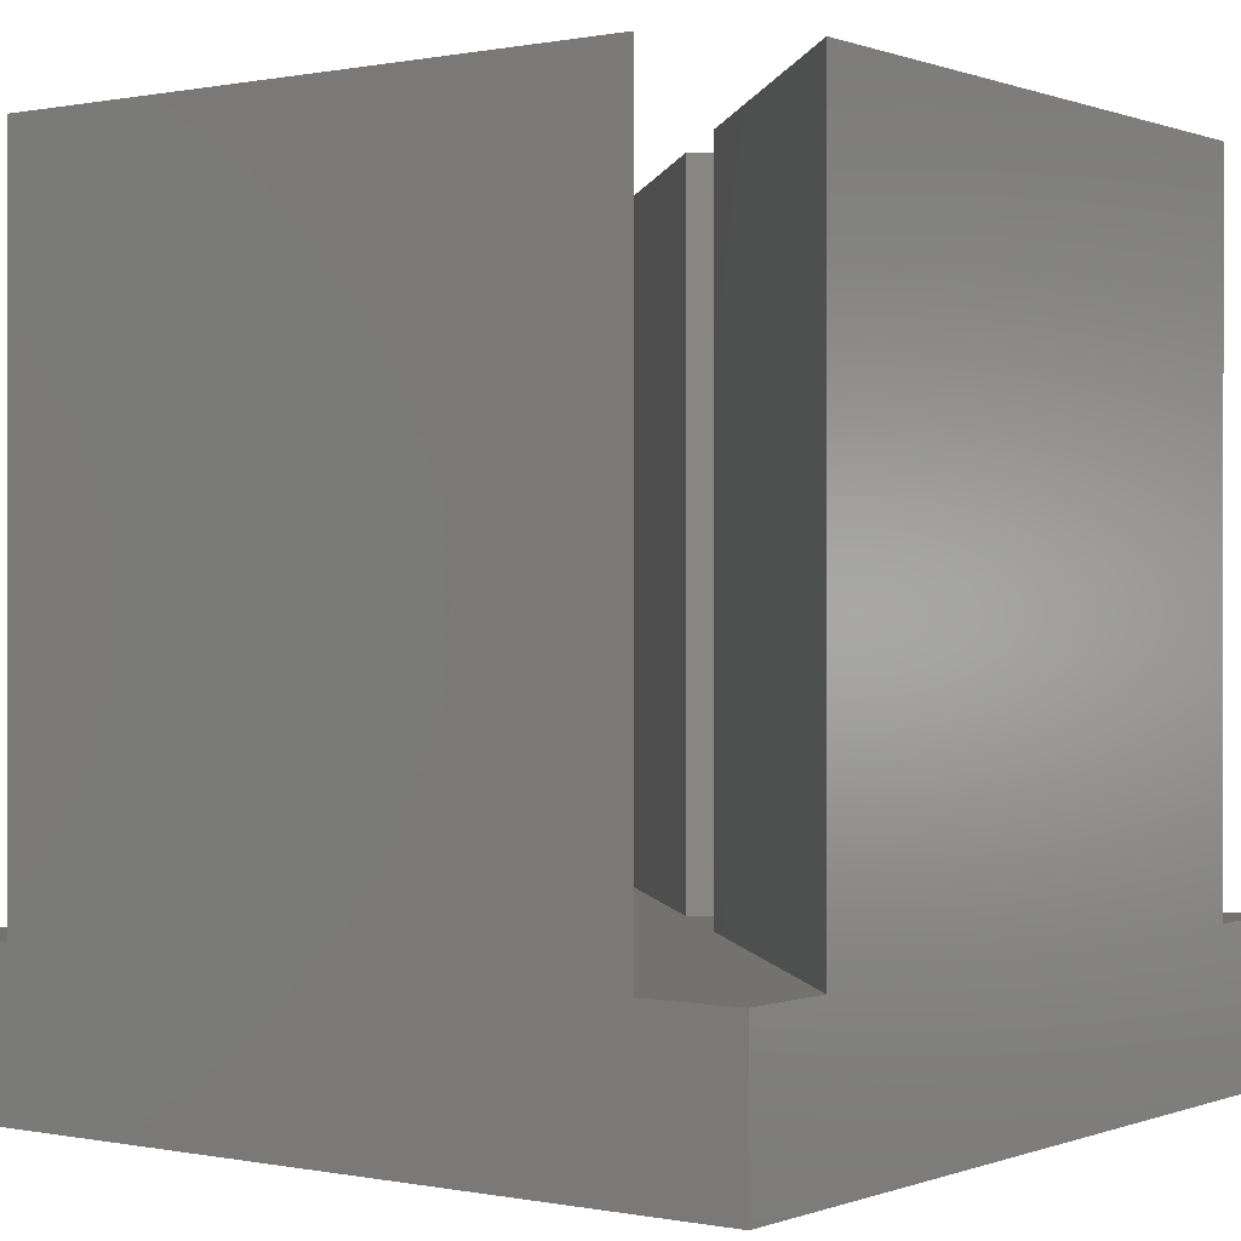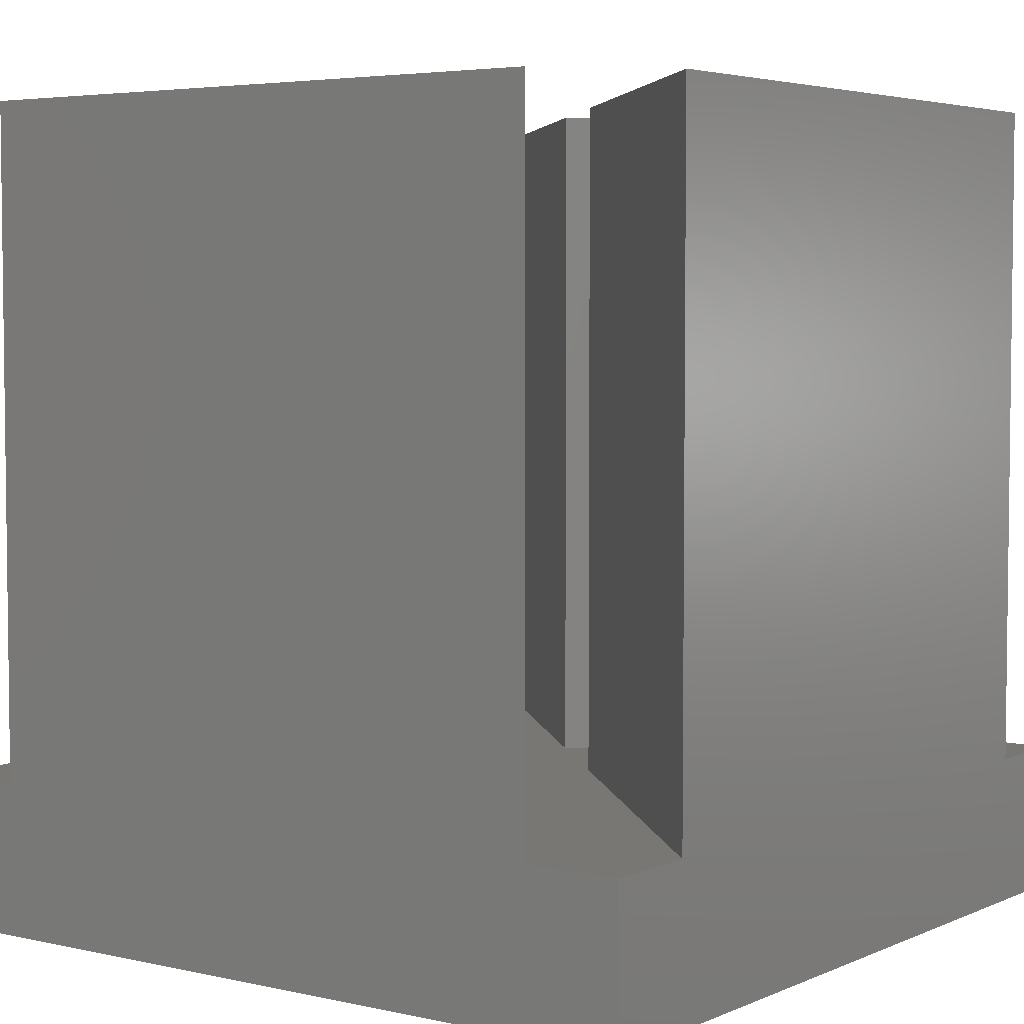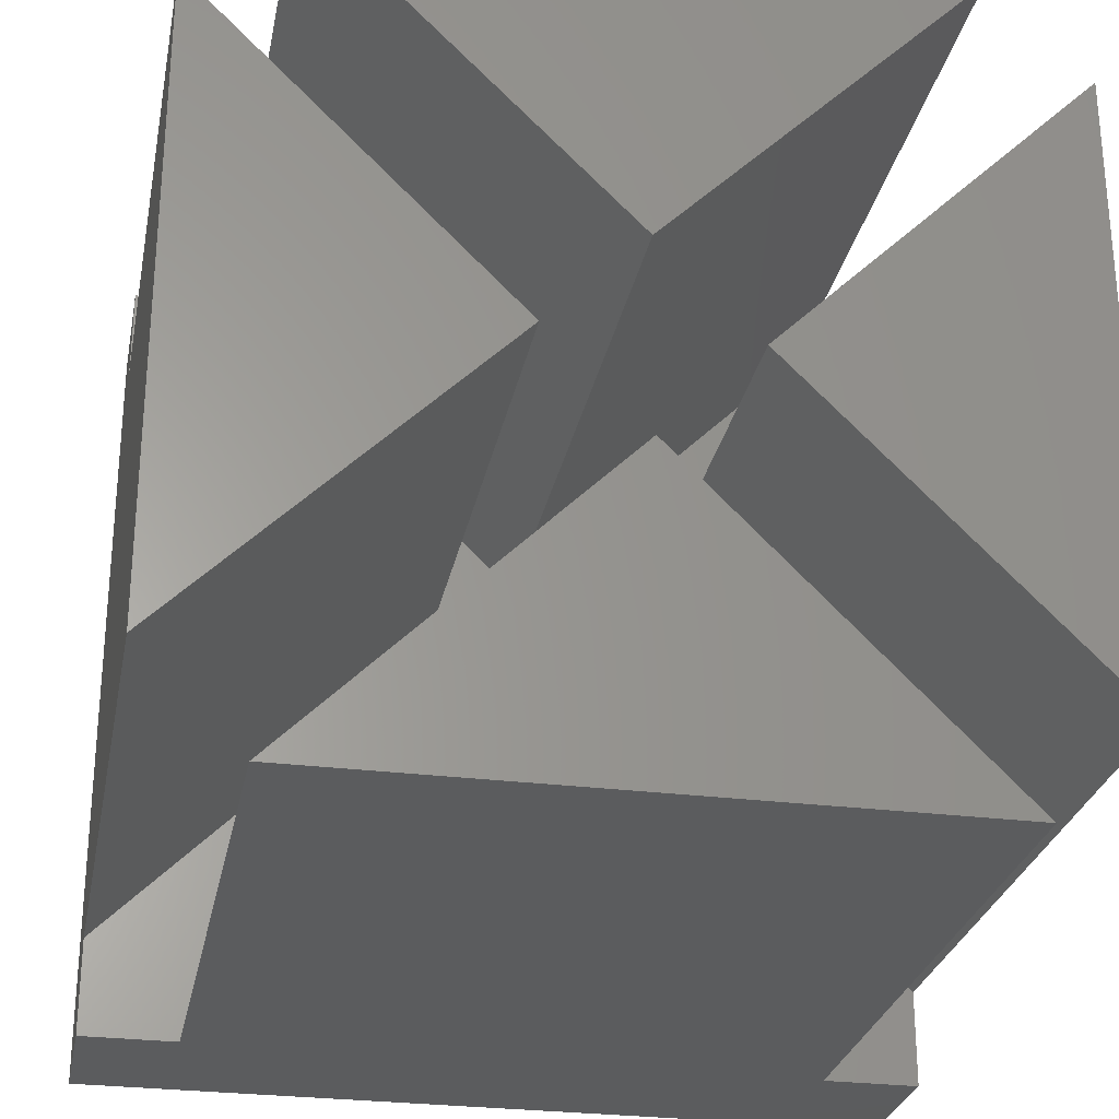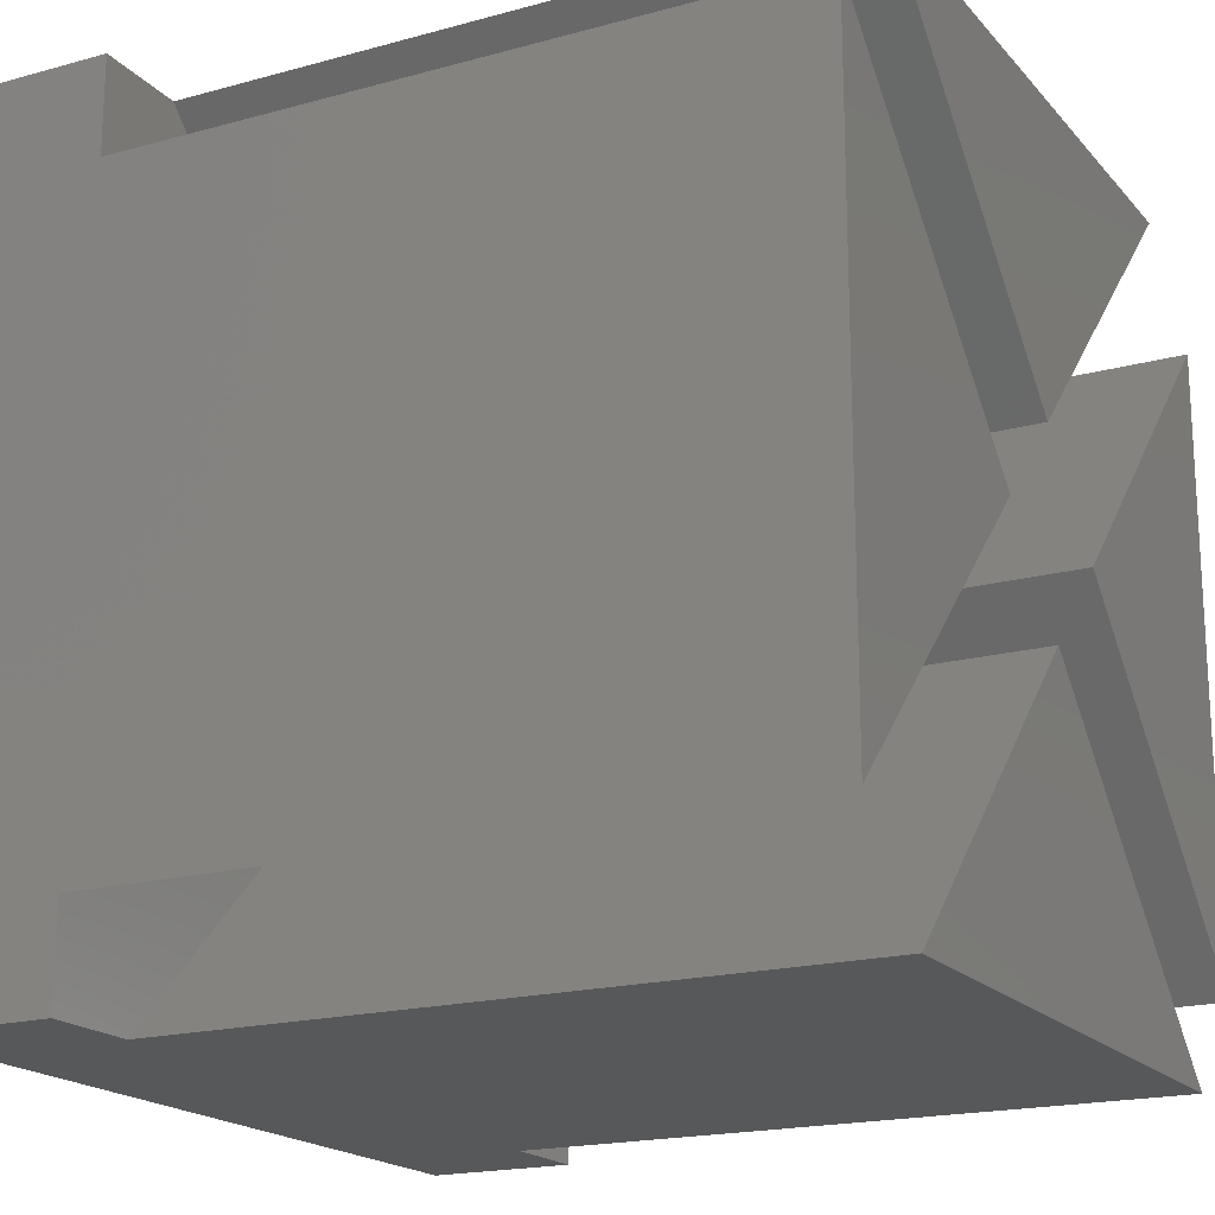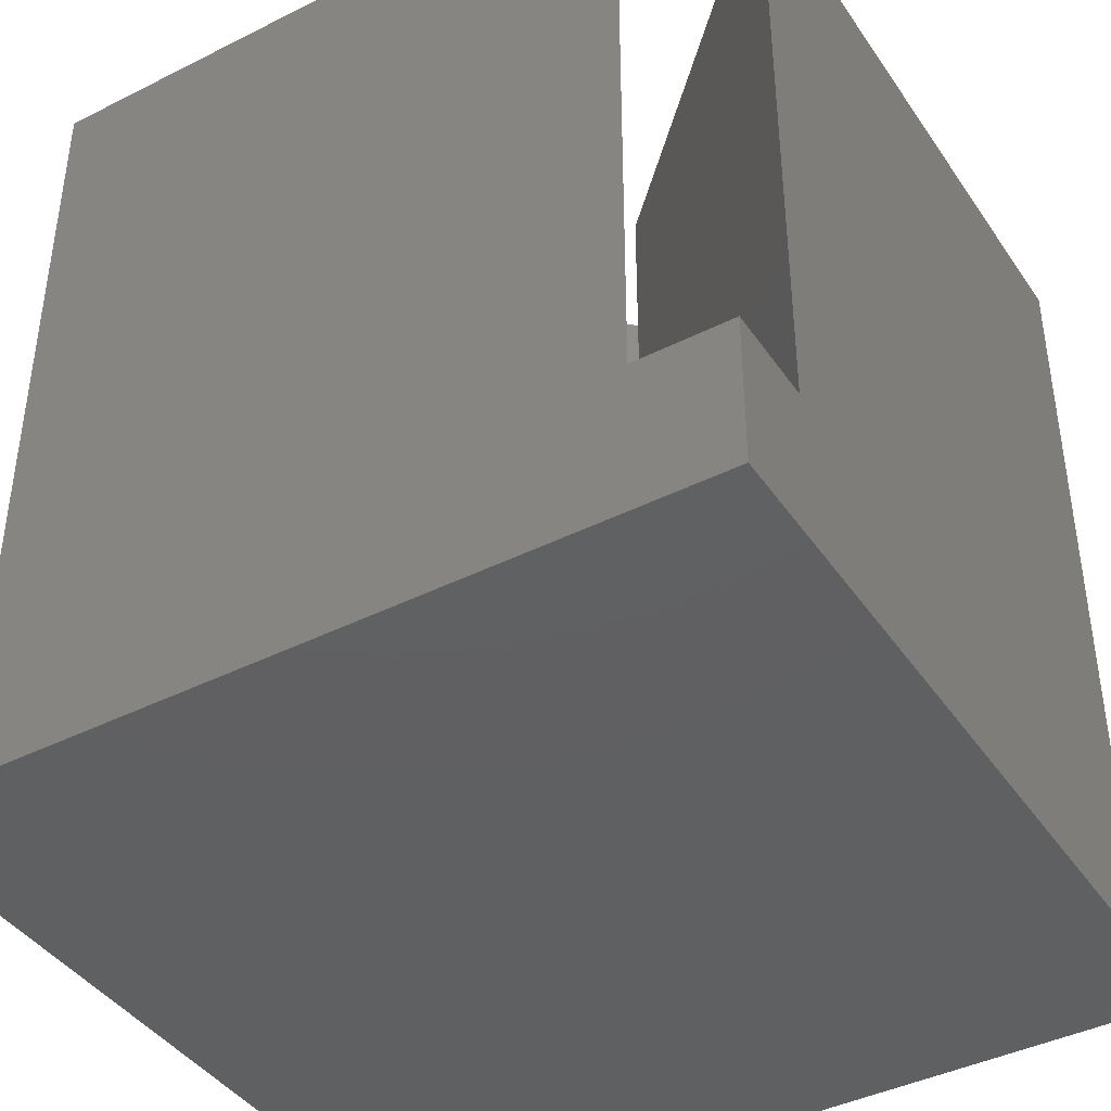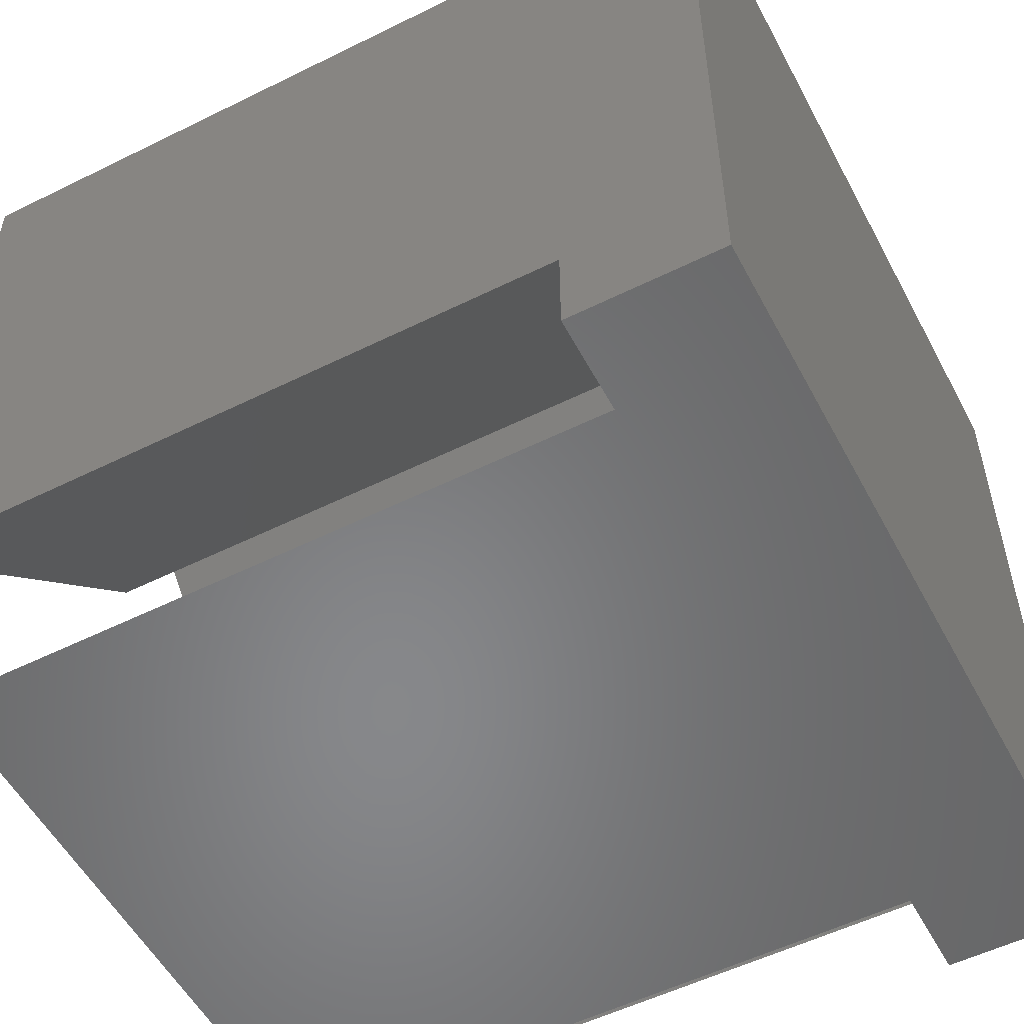
<metadata>
{"format":"stl","ext":"stl","renderer":"f3d","projection":"perspective","resolution":1024,"background":"white","views":[{"elev":0.2,"azim":-53.6,"up":"+Z"},{"elev":4.4,"azim":-53.8,"up":"+Z"},{"elev":-27.6,"azim":-11.0,"up":"+Y"},{"elev":-18.7,"azim":-62.2,"up":"+Y"},{"elev":-41.5,"azim":121.3,"up":"+Z"},{"elev":-54.3,"azim":117.7,"up":"+Y"}]}
</metadata>
<code>
# stl→obj: 32 verts, 60 faces
v -7.5 7.5 -7.5
v -7.5 5.732 -4.75
v -7.5 7.5 -4.75
v -7.5 -5.732 -4.75
v -7.5 5.732 7.5
v -7.5 -7.5 -7.5
v -7.5 -7.5 -4.75
v -7.5 -5.732 7.5
v -1.768 0 7.5
v 5.732 7.5 7.5
v -5.732 7.5 7.5
v 0 1.768 7.5
v 0 -1.768 7.5
v -5.732 -7.5 7.5
v 5.732 -7.5 7.5
v 7.5 5.732 7.5
v 1.768 0 7.5
v 7.5 -5.732 7.5
v 7.5 5.732 -4.75
v 7.5 7.5 -7.5
v 7.5 7.5 -4.75
v 7.5 -5.732 -4.75
v 7.5 -7.5 -7.5
v 7.5 -7.5 -4.75
v 5.732 7.5 -4.75
v -5.732 7.5 -4.75
v -5.732 -7.5 -4.75
v 5.732 -7.5 -4.75
v 1.768 0 -4.75
v 0 1.768 -4.75
v 0 -1.768 -4.75
v -1.768 0 -4.75
f 1 2 3
f 2 4 5
f 1 4 2
f 6 4 1
f 4 6 7
f 5 4 8
f 5 8 9
f 10 11 12
f 13 14 15
f 16 17 18
f 16 18 19
f 19 20 21
f 22 19 18
f 19 22 20
f 23 22 24
f 22 23 20
f 20 25 21
f 25 20 26
f 1 26 20
f 26 1 3
f 25 11 10
f 11 25 26
f 6 20 23
f 20 6 1
f 6 27 7
f 27 6 28
f 23 28 6
f 28 23 24
f 27 15 14
f 15 27 28
f 25 19 21
f 25 29 19
f 29 25 30
f 22 28 24
f 29 28 22
f 31 29 30
f 29 31 28
f 30 32 31
f 26 32 30
f 2 26 3
f 26 2 32
f 32 27 31
f 4 27 32
f 27 4 7
f 27 13 31
f 13 27 14
f 29 16 19
f 16 29 17
f 8 32 9
f 32 8 4
f 12 25 10
f 25 12 30
f 30 11 26
f 11 30 12
f 22 17 29
f 17 22 18
f 9 2 5
f 2 9 32
f 15 31 13
f 31 15 28

</code>
